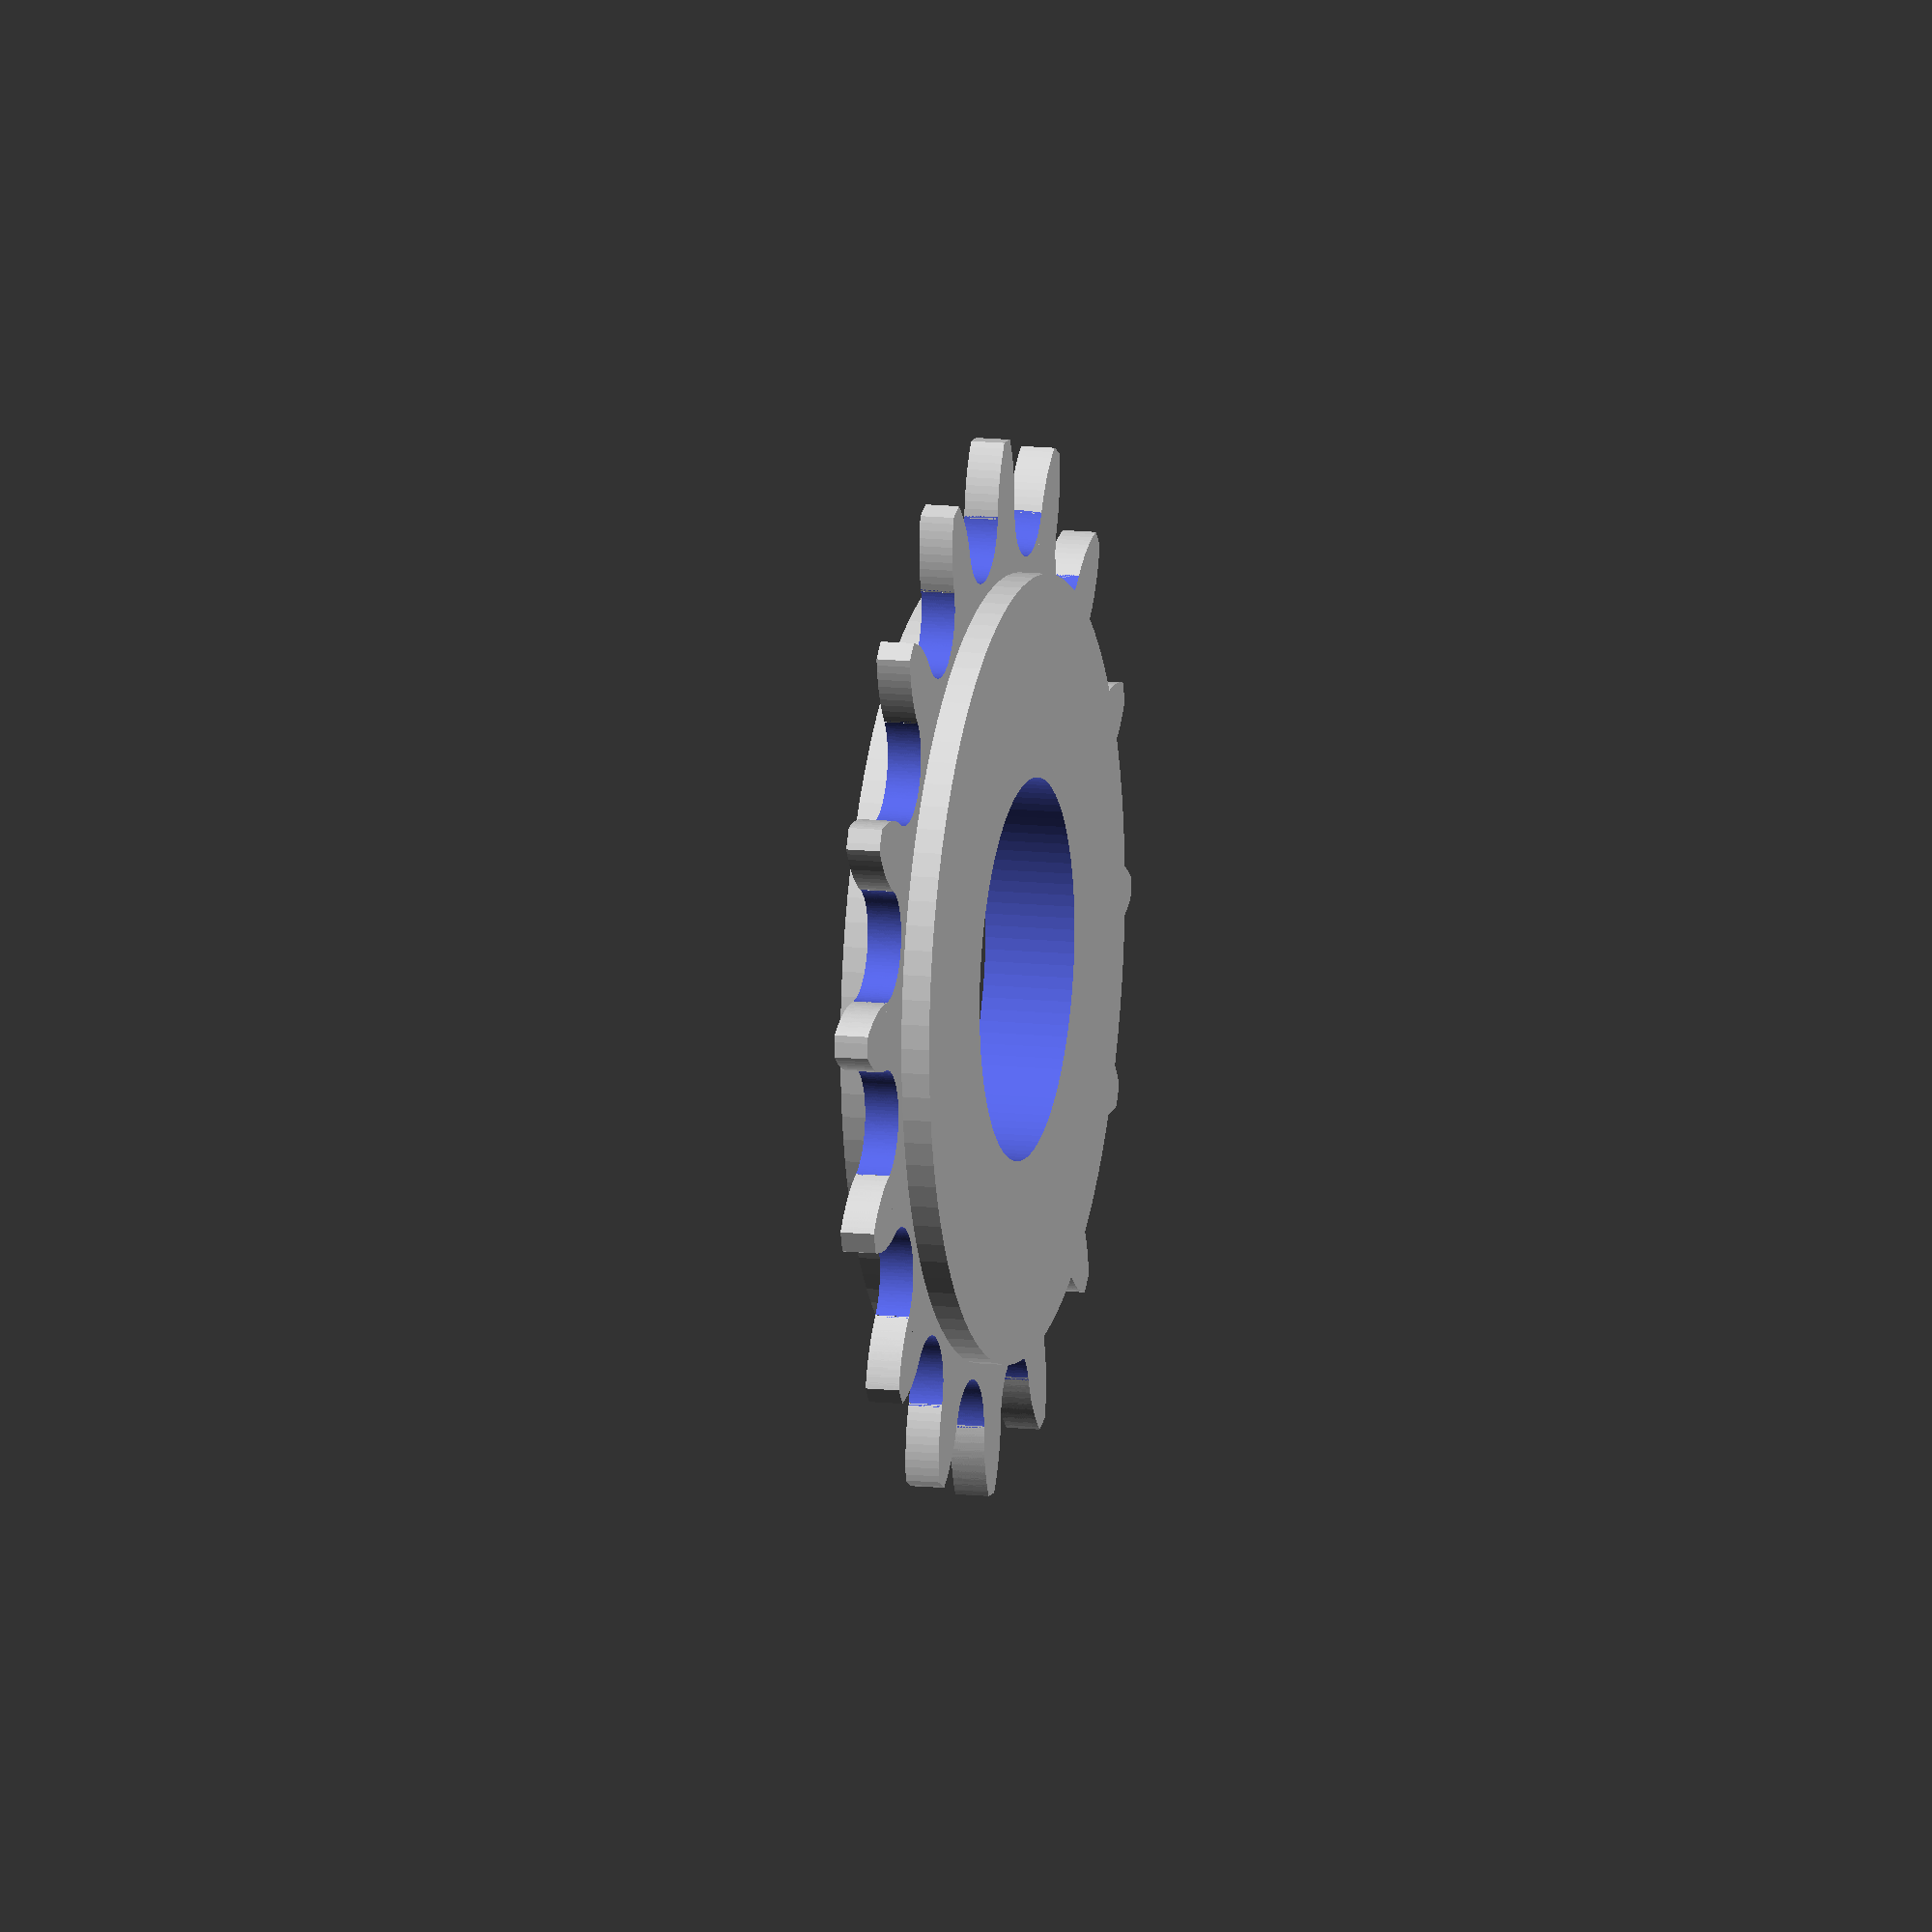
<openscad>
// bicycle gear
//
// functions to layout a bicycle gear for a roller chain with, given an arbitrary number of teeth
// see: http://www.gizmology.net/sprockets.htm

$fs = 0.1; // mm per facet in cylinder
$fa = 5; // degrees per facet in cylinder
$fn = 100;

PI = 3.14159;
N_LINKS = 16;
ROLLER_DIA = 5/16;
ROLLER_PITCH = 1/2;
ROLLER_WIDTH = 3/32; // http://www.velonews.com/2016/01/bikes-and-tech/technical-faq/tech-faq-chain-width-explained-compatibility-queries-answered_392163
BEARING_DIA = 1.05; // hole for bearing
BEARING_WID = .25; // width of the bearing

// given the number of links, calculate the radius of a gear circle
function rad(n=2) = 1 / (4 * sin(180 / n));

module tooth() {
	intersection() {
		cylinder(r=ROLLER_PITCH-.5*ROLLER_DIA, h=ROLLER_WIDTH);
		translate([ROLLER_PITCH, 0, 0])
		cylinder(r=ROLLER_PITCH-.5*ROLLER_DIA, h=ROLLER_WIDTH);
	}
}

module roller() {
	cylinder(d=ROLLER_DIA, h=2);
	translate([ROLLER_PITCH, 0, 0])
	cylinder(d=ROLLER_DIA, h=2);
}


// layout(teeth){child object}
// produces a radial array of child objects rotated around the local z axis
// teeth = number of teeth (practical minimum is 4, because of bicycle chain inner/outer linking)
module layout(teeth=2) {
	// radius of gear circle
	rad = rad(teeth);
	// find link angle
	ang = asin(pow((rad*rad - .25*ROLLER_PITCH*ROLLER_PITCH),1/2)/rad);
	for (k=[1:teeth]) {
		rotate([0,0, k * 360 / teeth ])
		translate([0,rad,0])
		rotate([0,0,ang-90])
		//        if (k < 2)
		children();
	}
}

module gear() {
	translate([0, 0, -ROLLER_WIDTH/2]) {
		difference() {
			layout(N_LINKS) tooth();
			translate([0,0,-1])
			difference() {
				cylinder(r=rad(N_LINKS) + ROLLER_PITCH, h=2);
				cylinder(r=rad(N_LINKS) + ROLLER_PITCH*.35, h=2);
			}
		}
		difference() {
			len = sqrt(pow(rad(N_LINKS), 2) - pow((ROLLER_PITCH/2), 2) );
			cylinder(r=len, h=ROLLER_WIDTH);
			translate([0,0,-1]) {
				layout(N_LINKS) roller();
			}
		}
	}
}

difference() {
	union() {
		gear();
		cylinder(r=rad(N_LINKS)-.2, h=BEARING_WID, center=true);
	}
	cylinder(d=BEARING_DIA, h=2, center=true);
}


echo("<b>Teeth = </b>", N_LINKS);

</openscad>
<views>
elev=167.5 azim=14.7 roll=255.7 proj=o view=solid
</views>
